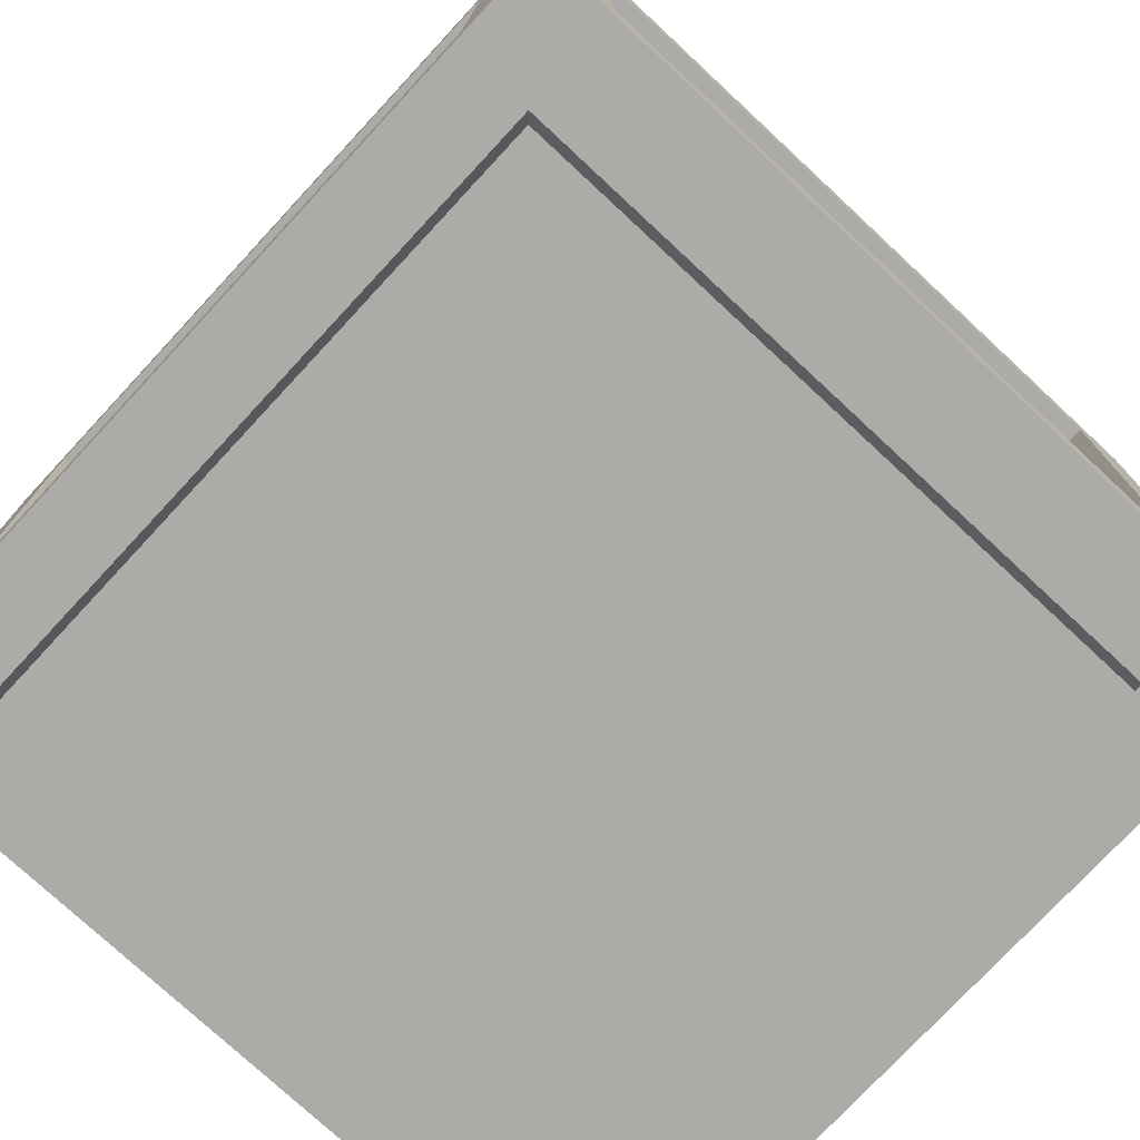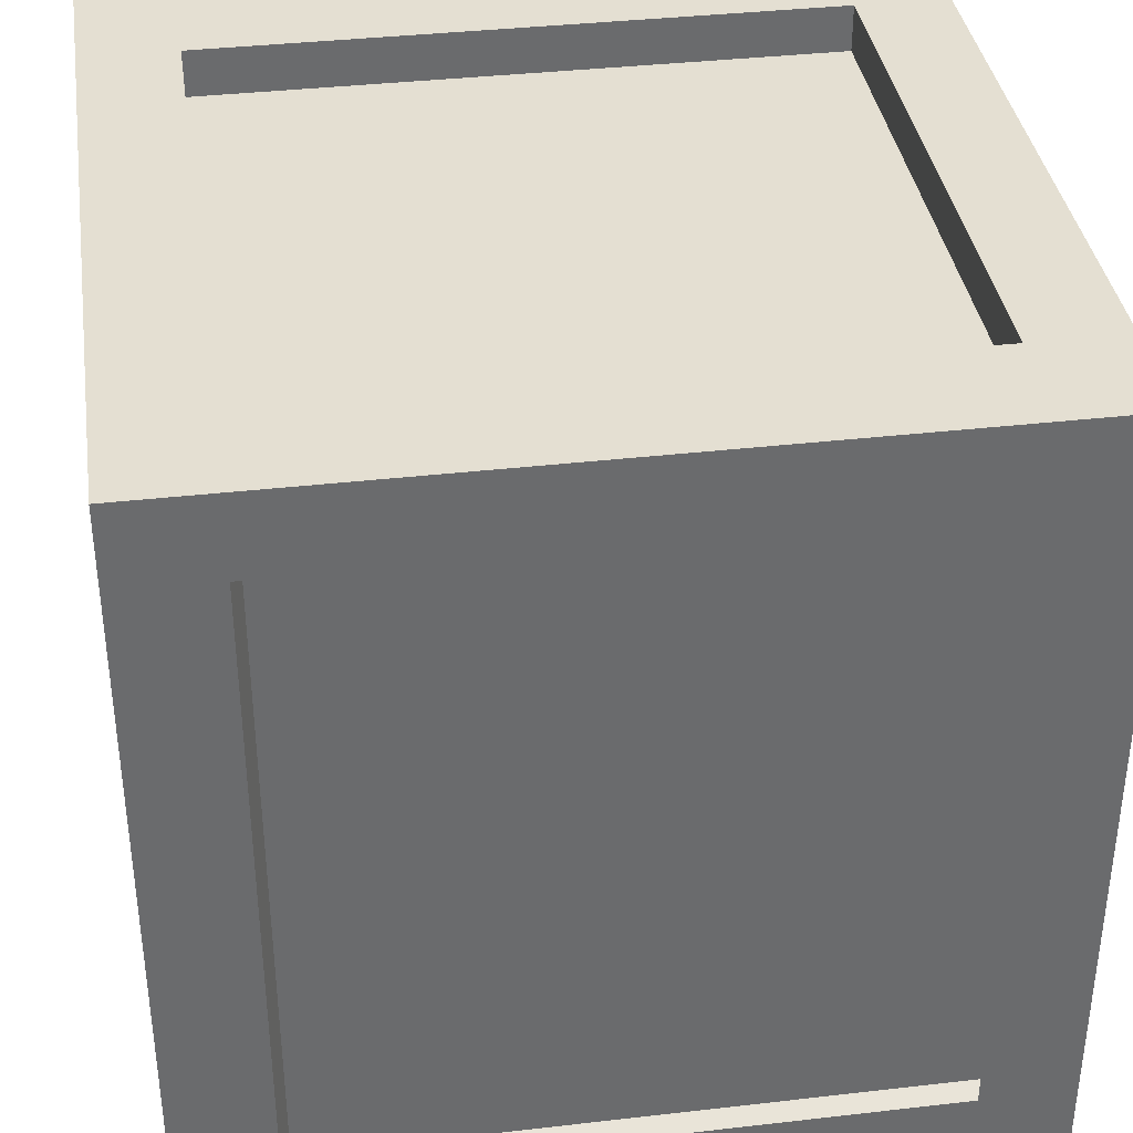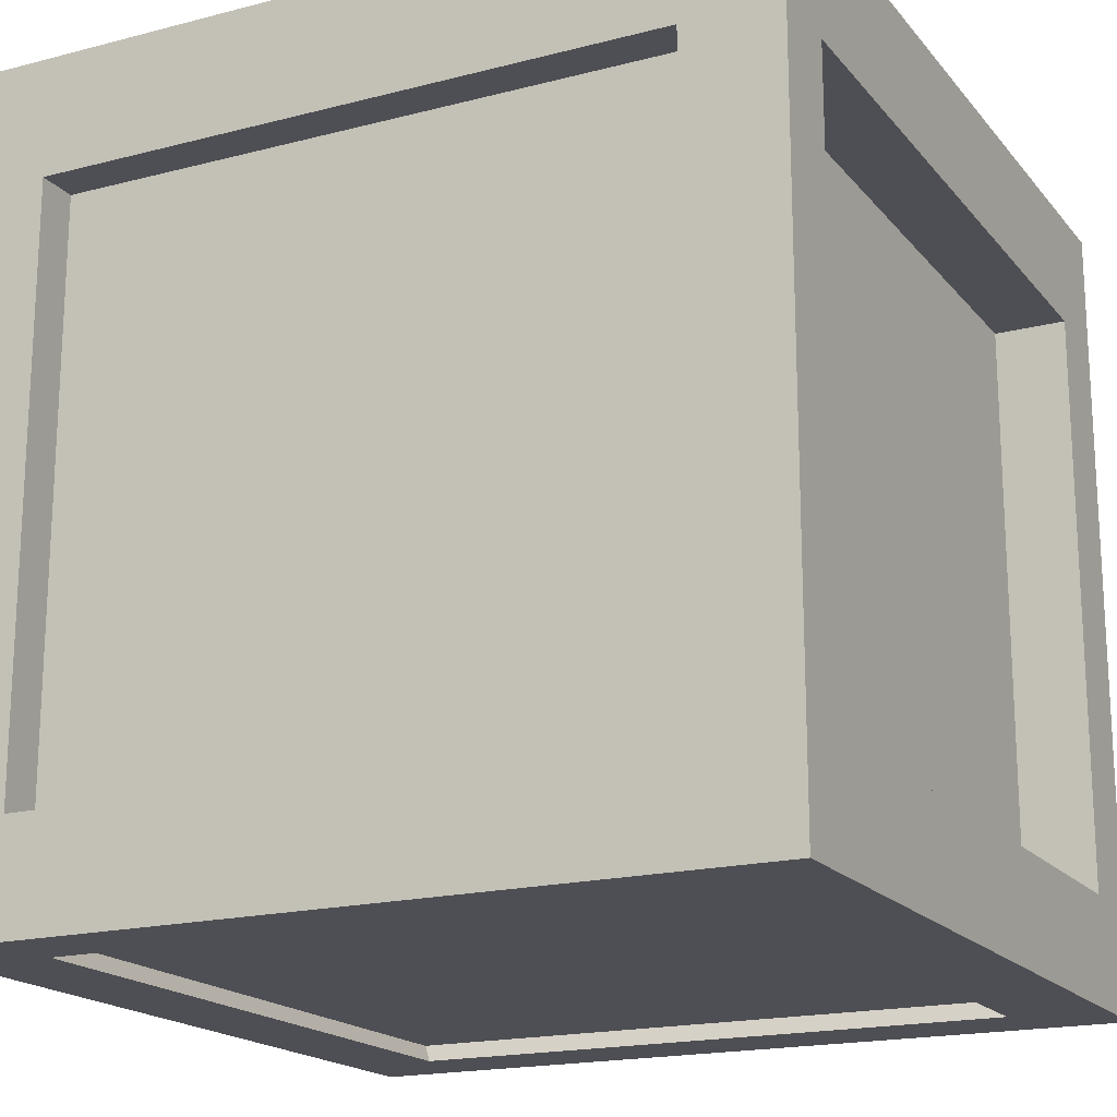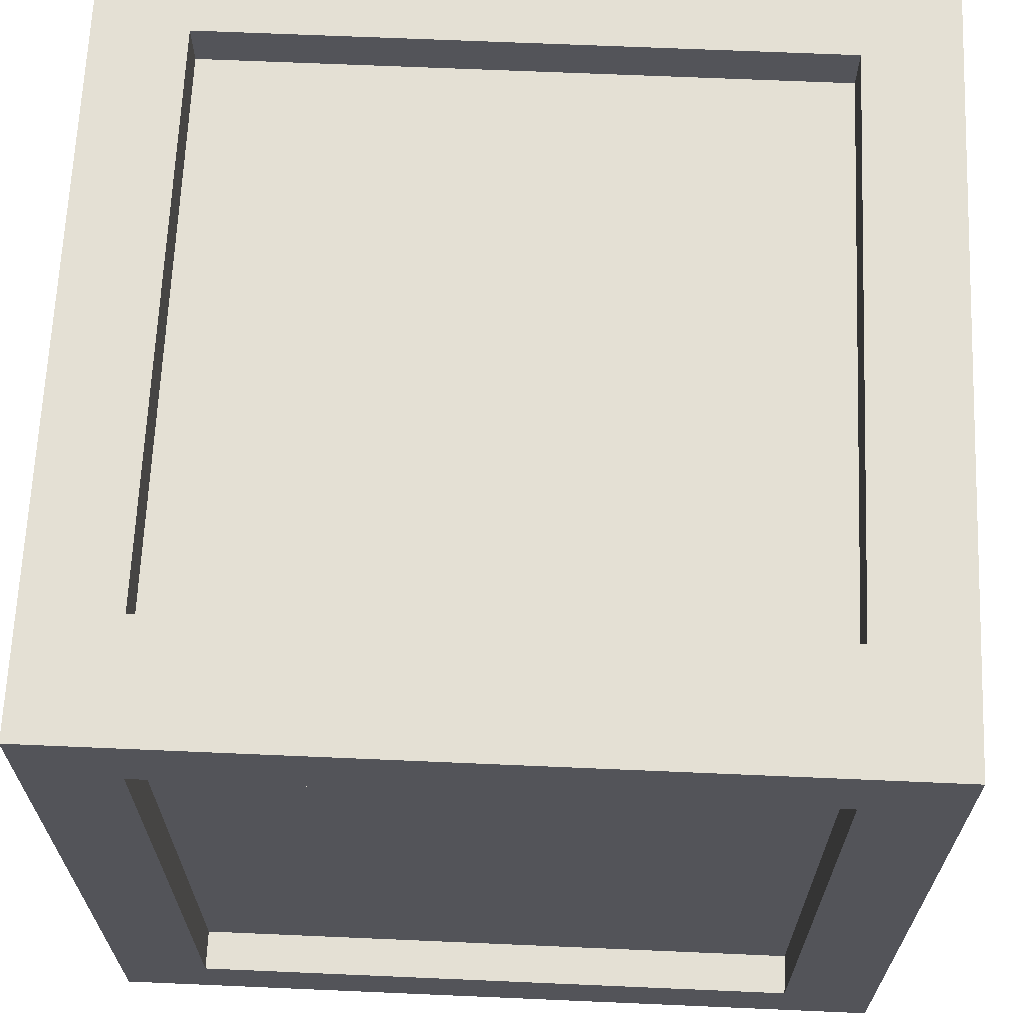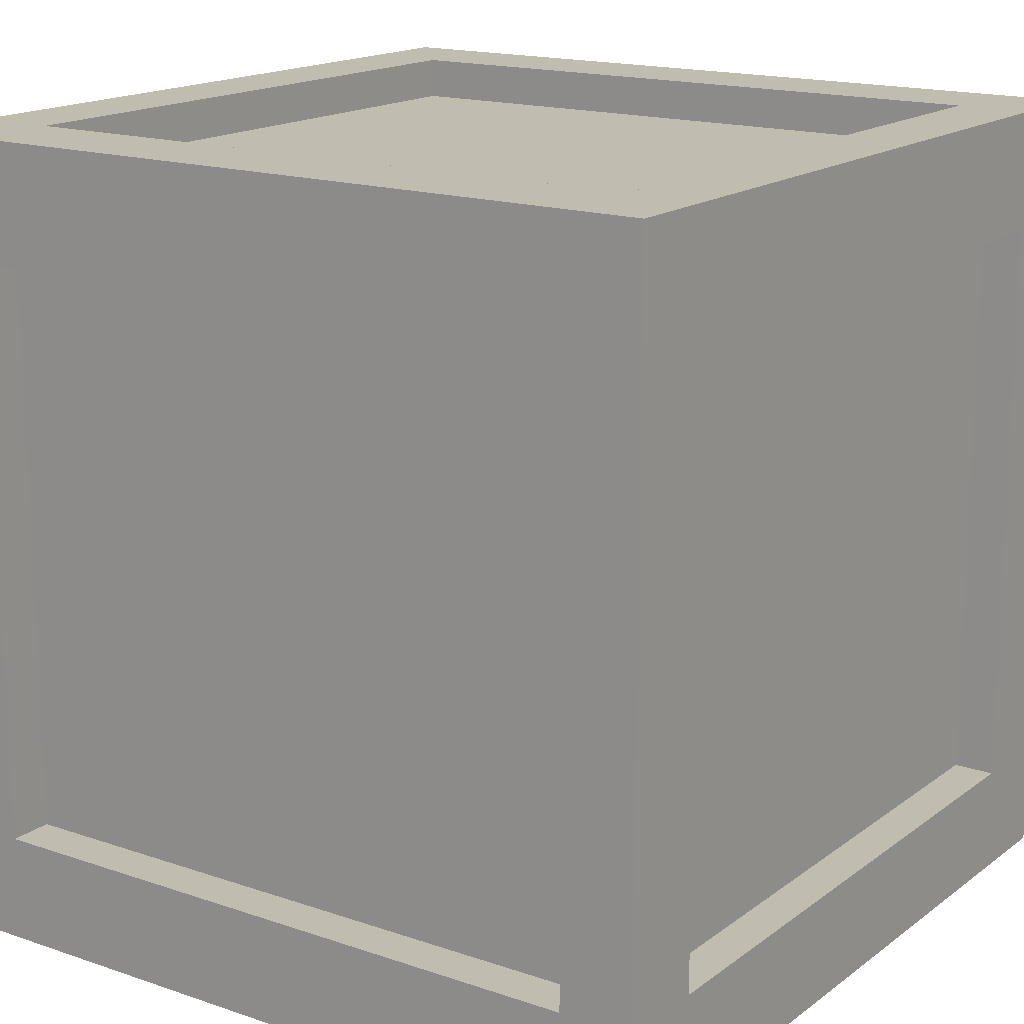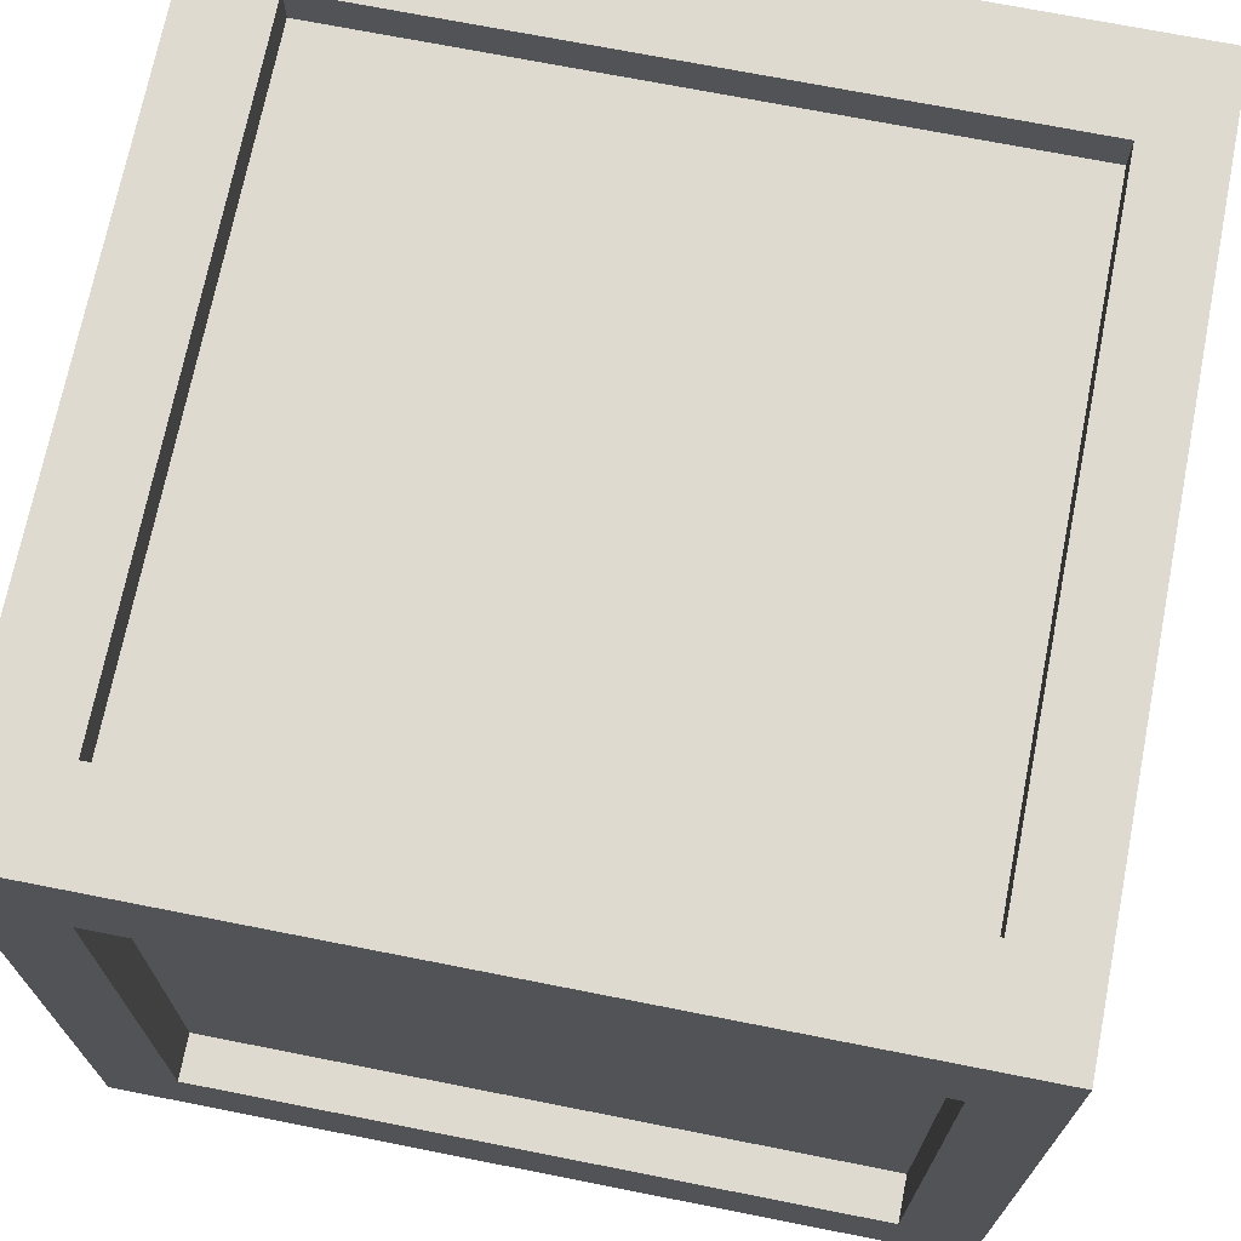
<metadata>
{"format":"obj","ext":"obj","renderer":"f3d","projection":"perspective","resolution":1024,"background":"white","views":[{"elev":-76.4,"azim":-132.9,"up":"+Y"},{"elev":37.2,"azim":-8.4,"up":"+Z"},{"elev":-18.3,"azim":-153.3,"up":"+Y"},{"elev":66.2,"azim":-177.5,"up":"+Z"},{"elev":16.6,"azim":124.7,"up":"+Y"},{"elev":70.9,"azim":101.2,"up":"+Y"}]}
</metadata>
<code>
o Crate
v -0.5 0 0.5
v -0.5 0 -0.5
v 0.5 0 -0.5
v 0.5 0 0.5
v -0.5 1 0.5
v -0.5 1 -0.5
v 0.5 1 -0.5
v 0.5 1 0.5
v -0.5 0.1335 -0.5
v -0.5 0.1335 0.5
v 0.5 0.1335 -0.5
v 0.5 0.1335 0.5
v 0.5 0.8534 0.5
v 0.5 0.8534 -0.5
v 0.3858 0.1335 0.5
v 0.3858 0.1335 -0.5
v -0.3827 0.8534 0.5
v -0.3827 0.8534 -0.5
v 0.3858 0 0.5
v 0.3858 1 0.5
v 0.3858 0 -0.5
v 0.3858 1 -0.5
v -0.5 1 0.4003
v -0.5 0 0.4003
v 0.3858 0 -0.4079
v 0.5 1 -0.4079
v -0.5 0.1335 -0.4079
v 0.3858 1 -0.4079
v -0.5 0.8534 0.5
v -0.5 0.8534 -0.5
v -0.3827 1 -0.5
v -0.3827 0 0.5
v -0.3827 0.1335 0.5
v -0.3827 0.1335 -0.5
v -0.3827 1 0.5
v -0.3827 0 -0.5
v 0.3858 0.8534 0.5
v 0.3858 0.8534 -0.5
v 0.5 1 0.4003
v 0.5 0 0.4003
v -0.5 0.1335 0.4003
v 0.5 0.1335 0.4003
v 0.3858 1 0.4003
v 0.3858 0 0.4003
v 0.3858 0.8534 -0.4485
v -0.3827 0.1335 -0.4485
v -0.3827 0.8534 -0.4485
v 0.3858 0.1335 -0.4485
v -0.5 0.8534 0.4003
v 0.5 0.8534 0.4003
v -0.3827 1 0.4003
v -0.3827 0 0.4003
v -0.5 1 -0.4079
v 0.5 0 -0.4079
v 0.5 0.1335 -0.4079
v -0.5 0 -0.4079
v 0.4442 0.1335 0.4003
v 0.4442 0.8534 0.4003
v 0.4442 0.1335 -0.4079
v 0.4442 0.8534 -0.4079
v -0.3827 0 -0.4079
v -0.3827 1 -0.4079
v -0.5 0.8534 -0.4079
v 0.5 0.8534 -0.4079
v 0.3858 0.9498 -0.4079
v 0.3858 0.9498 0.4003
v -0.3827 0.9498 0.4003
v -0.3827 0.9498 -0.4079
v -0.4102 0.1335 -0.4079
v -0.4102 0.1335 0.4003
v -0.4102 0.8534 0.4003
v -0.4102 0.8534 -0.4079
v 0.3858 0.1335 0.4419
v -0.3827 0.8534 0.4419
v -0.3827 0.1335 0.4419
v 0.3858 0.8534 0.4419
v 0.3973 0.02171 -0.398
v 0.3973 0.02171 0.4102
v -0.3712 0.02171 0.4102
v -0.3712 0.02171 -0.398
f 27 9 56
f 16 11 3
f 42 12 4
f 33 10 1
f 25 21 3
f 62 31 6
f 63 30 27
f 38 14 11
f 50 13 12
f 17 29 10
f 12 15 19
f 61 36 21
f 13 37 15
f 30 18 34
f 34 16 36
f 46 48 16
f 33 15 73
f 26 7 22
f 53 6 63
f 9 34 36
f 39 26 28
f 29 49 10
f 20 35 17
f 39 8 13
f 28 22 31
f 15 33 32
f 56 2 36
f 8 20 37
f 6 31 18
f 22 7 14
f 35 5 29
f 20 43 51
f 31 22 18
f 32 52 44
f 10 41 1
f 64 50 58
f 26 39 50
f 55 42 40
f 41 27 24
f 80 79 52
f 1 24 52
f 44 25 54
f 5 23 29
f 8 39 43
f 19 44 40
f 35 51 23
f 47 45 46
f 14 64 55
f 7 26 64
f 38 16 45
f 47 46 34
f 11 55 54
f 60 59 55
f 24 56 61
f 72 71 49
f 62 51 67
f 51 62 53
f 60 58 57
f 23 53 49
f 45 47 18
f 59 57 42
f 50 42 57
f 66 65 68
f 28 62 68
f 66 67 43
f 65 66 28
f 71 72 70
f 27 41 70
f 63 27 69
f 71 70 41
f 76 74 75
f 76 73 37
f 74 76 37
f 17 33 75
f 79 80 77
f 25 44 78
f 61 25 80
f 79 78 52
f 9 2 56
f 21 16 3
f 40 42 4
f 32 33 1
f 54 25 3
f 53 62 6
f 30 9 27
f 16 38 11
f 42 50 12
f 33 17 10
f 4 12 19
f 25 61 21
f 12 13 15
f 9 30 34
f 16 21 36
f 34 46 16
f 75 33 73
f 28 26 22
f 6 30 63
f 2 9 36
f 43 39 28
f 49 41 10
f 37 20 17
f 50 39 13
f 62 28 31
f 19 15 32
f 61 56 36
f 13 8 37
f 30 6 18
f 38 22 14
f 17 35 29
f 35 20 51
f 22 38 18
f 19 32 44
f 41 24 1
f 60 64 58
f 64 26 50
f 54 55 40
f 27 56 24
f 61 80 52
f 32 1 52
f 40 44 54
f 23 49 29
f 20 8 43
f 4 19 40
f 5 35 23
f 45 48 46
f 11 14 55
f 14 7 64
f 16 48 45
f 18 47 34
f 3 11 54
f 64 60 55
f 52 24 61
f 63 72 49
f 68 62 67
f 23 51 53
f 59 60 57
f 53 63 49
f 38 45 18
f 55 59 42
f 58 50 57
f 67 66 68
f 65 28 68
f 67 51 43
f 66 43 28
f 72 69 70
f 69 27 70
f 72 63 69
f 49 71 41
f 73 76 75
f 73 15 37
f 17 74 37
f 74 17 75
f 78 79 77
f 77 25 78
f 25 77 80
f 78 44 52

</code>
